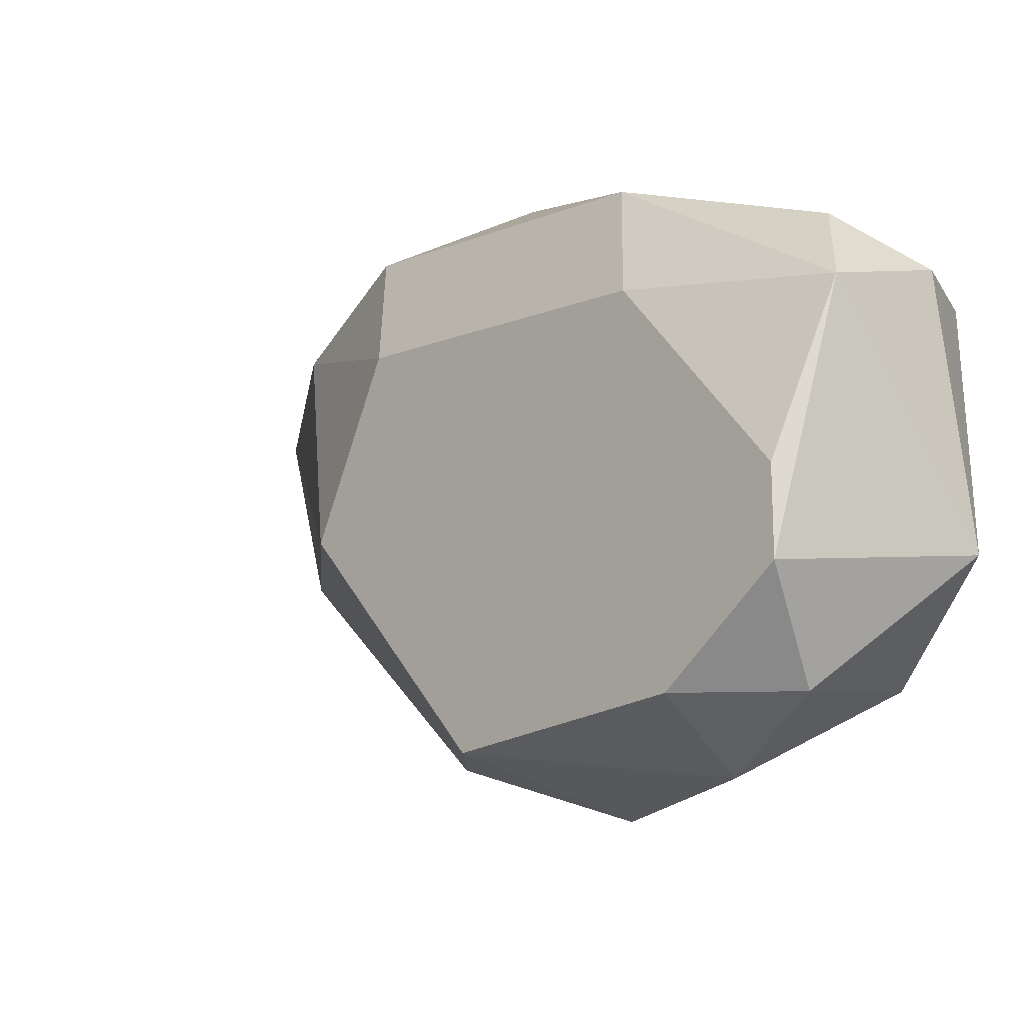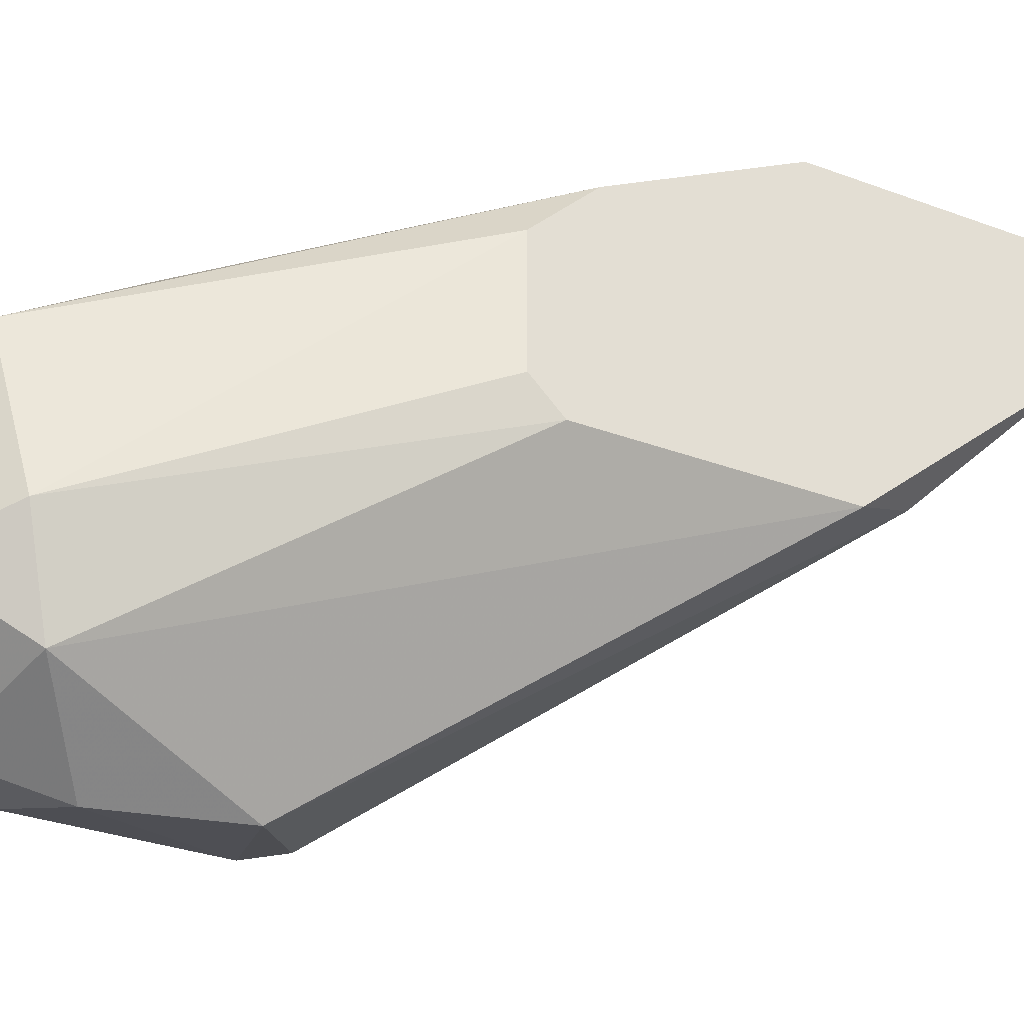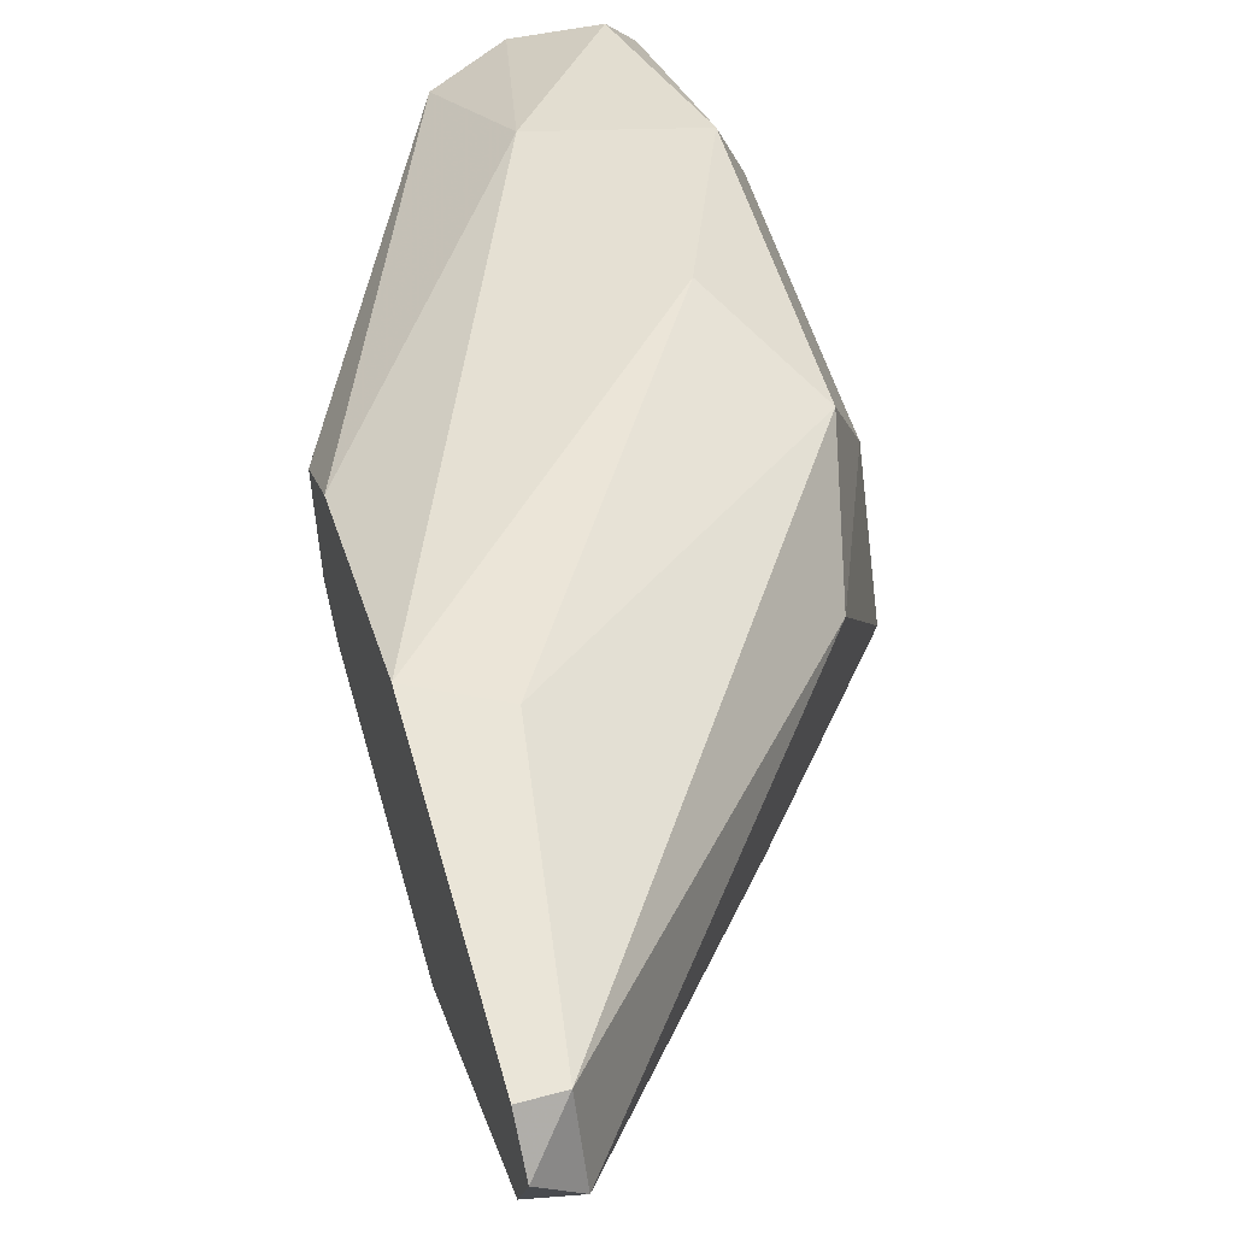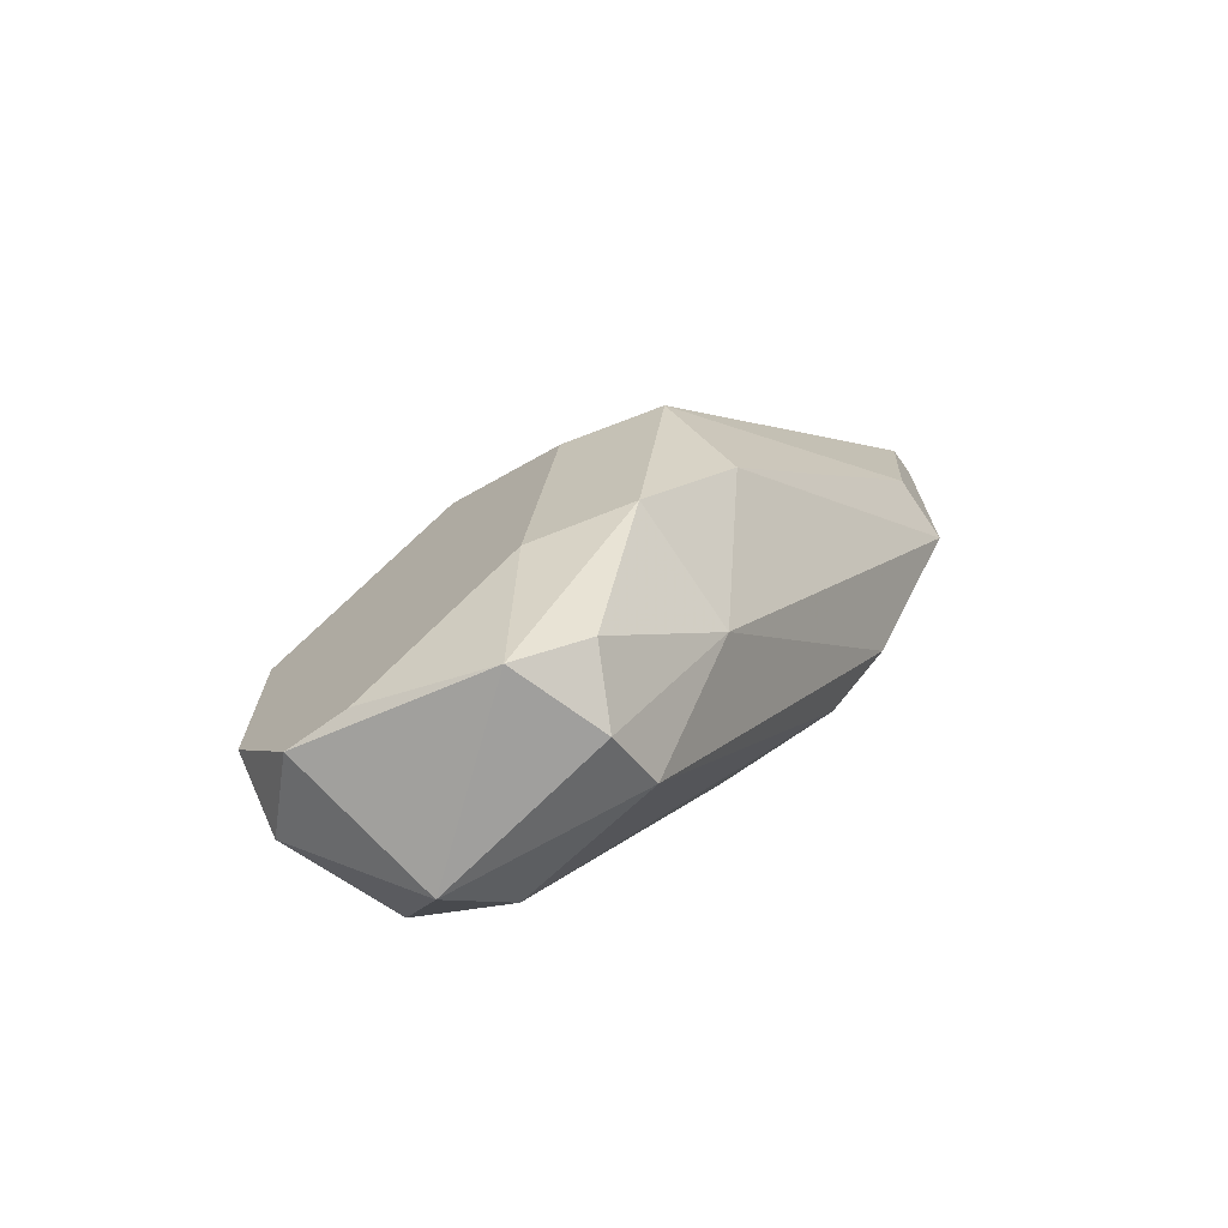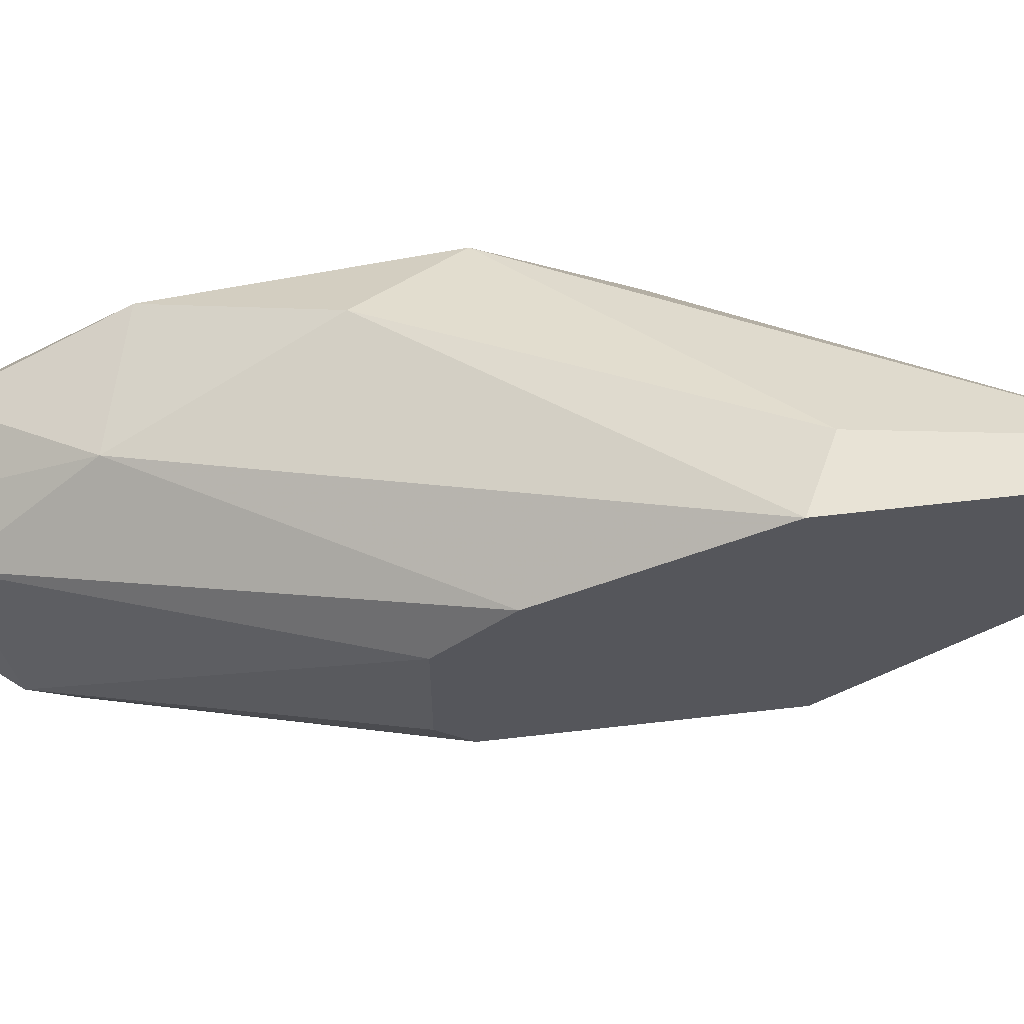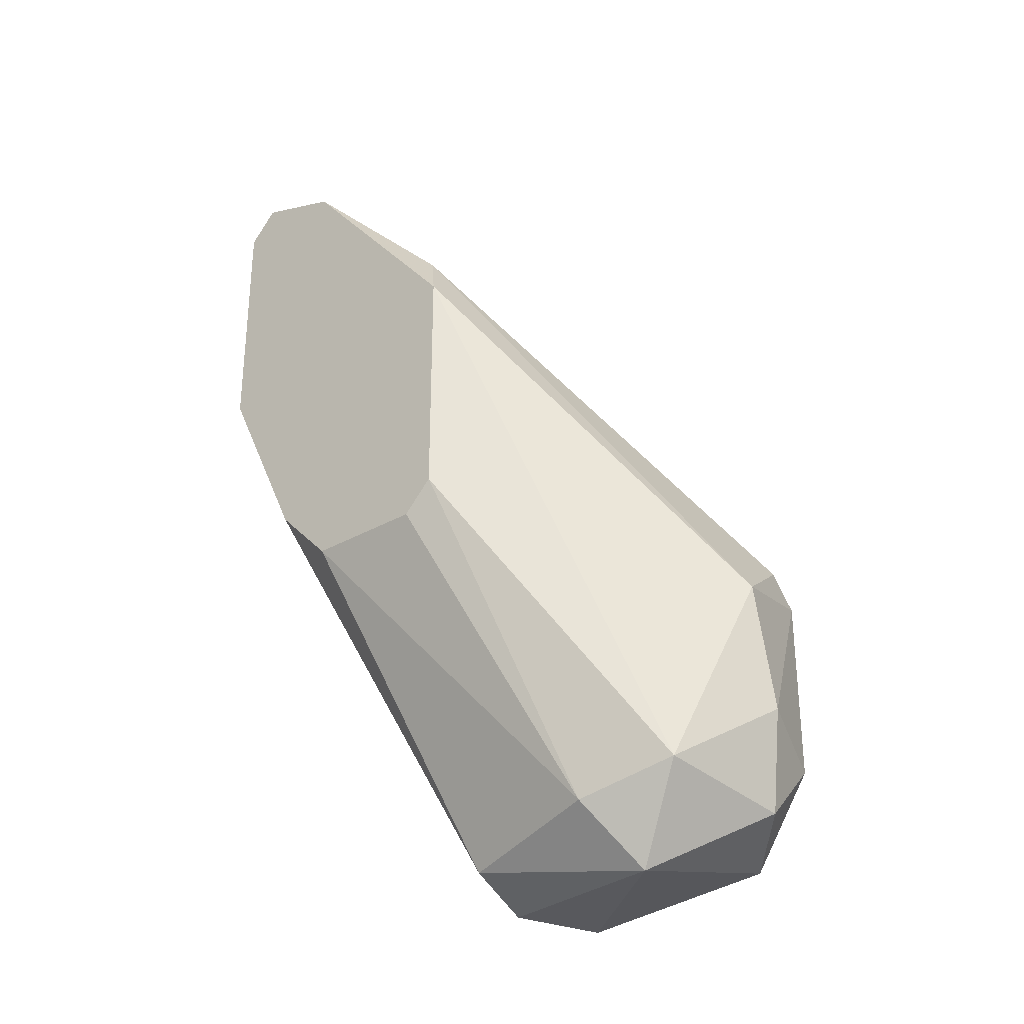
<metadata>
{"format":"obj","ext":"obj","renderer":"f3d","projection":"perspective","resolution":1024,"background":"white","views":[{"elev":-20.2,"azim":-42.3,"up":"+Z"},{"elev":-31.7,"azim":62.3,"up":"+Z"},{"elev":58.7,"azim":164.4,"up":"+Z"},{"elev":-71.3,"azim":-54.6,"up":"+Y"},{"elev":62.5,"azim":83.3,"up":"+Z"},{"elev":-29.9,"azim":130.3,"up":"+Y"}]}
</metadata>
<code>
v -0.02866 0.03373 -0.01551
v -0.02866 0.02851 -0.002975
v -0.02866 0.02224 -0.007153
v -0.02866 0.03686 -0.001931
v -0.02657 0.03373 -0.000887
v -0.02657 0.02746 -0.01655
v -0.02448 0.02224 -0.01237
v -0.02448 0.02746 -0.002975
v -0.01821 0.04313 0.002249
v -0.01821 0.05253 0.001204
v -0.01821 0.03686 -0.000887
v -0.01821 0.04417 -0.008196
v -0.01821 0.03582 -0.008196
v -0.01821 0.03478 -0.007153
v -0.01821 0.03478 -0.002975
v -0.01821 0.05148 0.002249
v -0.01821 0.05148 -0.001931
v -0.02761 0.04104 -0.002975
v -0.02761 0.02433 -0.01551
v -0.02761 0.02329 -0.005064
v -0.02552 0.04313 -0.008196
v -0.02552 0.02224 -0.006111
v -0.02552 0.03164 -0.01655
v -0.02239 0.02433 -0.01133
v -0.02031 0.04417 0.002249
v -0.0297 0.0379 -0.009242
v -0.0297 0.03268 -0.01551
v -0.0297 0.02746 -0.006111
v -0.0297 0.02329 -0.01342
v -0.0297 0.02329 -0.01133
v -0.0297 0.02642 -0.01551
v -0.0297 0.03582 -0.005064
v -0.01926 0.05253 0.000158
v -0.01926 0.04626 -0.007153
v -0.01926 0.05148 0.002249
v -0.02344 0.02329 -0.006111
v -0.02344 0.02537 -0.01446
f 3 7 22
f 10 16 12
f 12 16 11
f 32 27 30
f 12 11 14
f 12 37 23
f 32 2 4
f 18 32 4
f 19 37 7
f 27 32 26
f 21 27 26
f 32 18 26
f 26 18 33
f 21 26 33
f 36 11 8
f 2 20 8
f 12 23 34
f 11 16 9
f 16 25 9
f 8 11 9
f 7 37 24
f 36 7 24
f 16 10 35
f 25 16 35
f 18 4 35
f 4 25 35
f 33 18 35
f 10 33 35
f 4 2 5
f 25 4 5
f 2 8 5
f 9 25 5
f 8 9 5
f 20 2 3
f 27 21 1
f 23 27 1
f 21 34 1
f 34 23 1
f 11 36 15
f 14 11 15
f 36 24 15
f 24 14 15
f 30 27 31
f 2 32 28
f 32 30 28
f 3 2 28
f 30 3 28
f 37 12 13
f 12 14 13
f 14 24 13
f 24 37 13
f 10 12 17
f 33 10 17
f 21 33 17
f 12 34 17
f 34 21 17
f 19 7 29
f 3 30 29
f 7 3 29
f 31 19 29
f 30 31 29
f 37 19 6
f 27 23 6
f 23 37 6
f 19 31 6
f 31 27 6
f 7 36 22
f 36 8 22
f 8 20 22
f 20 3 22

</code>
